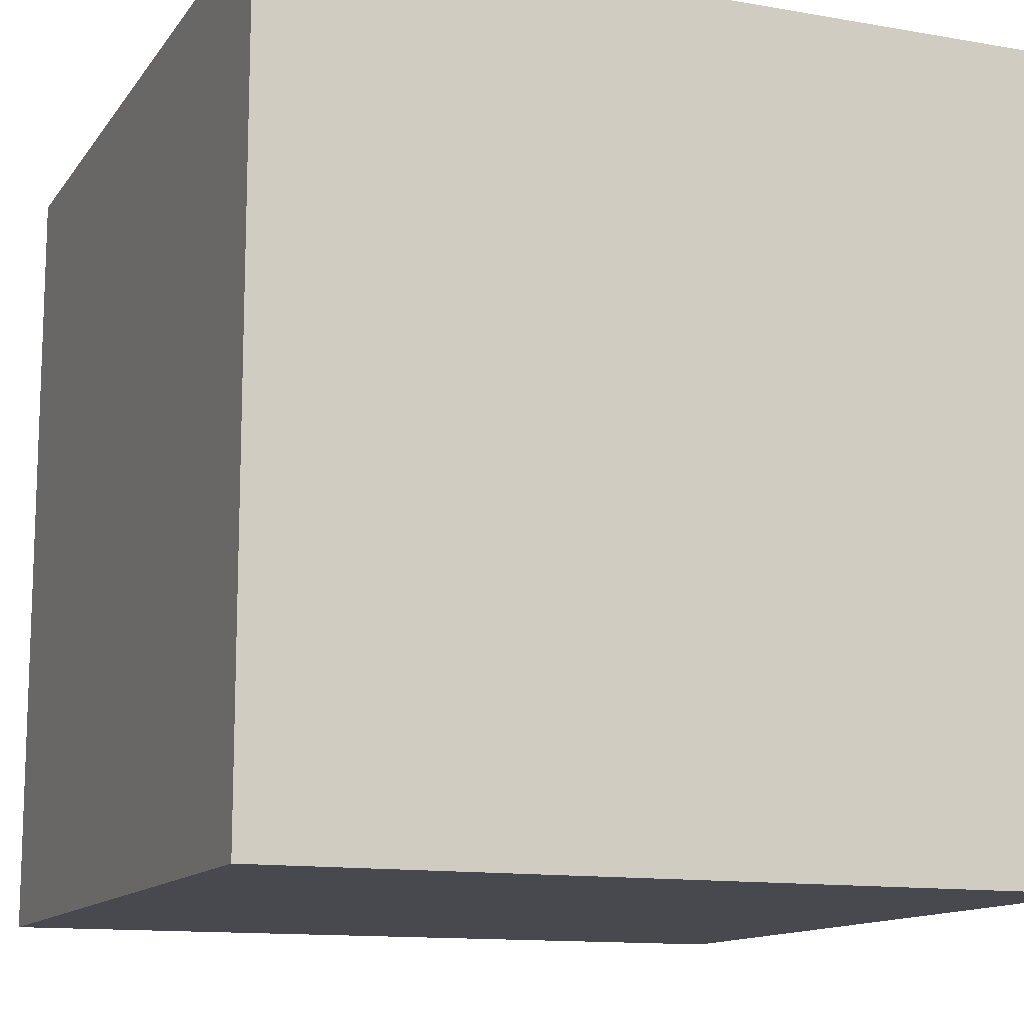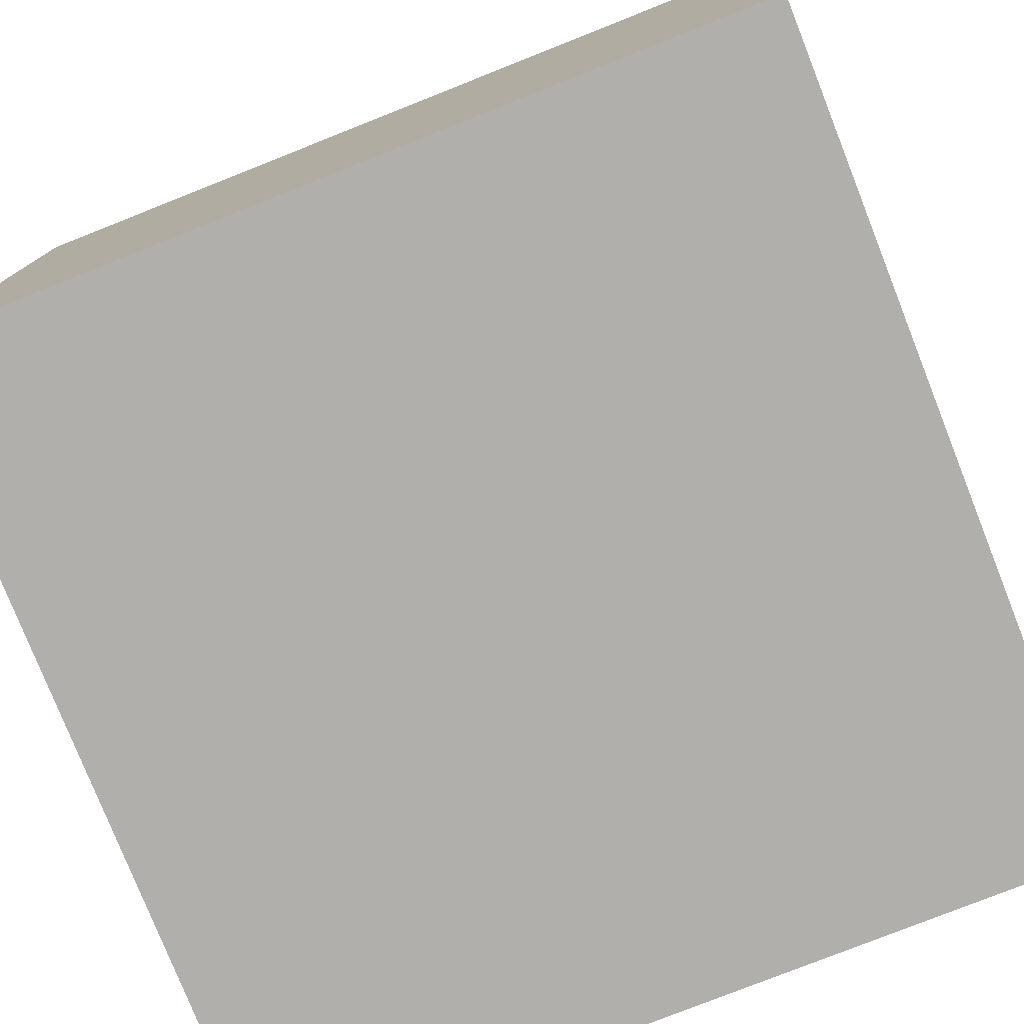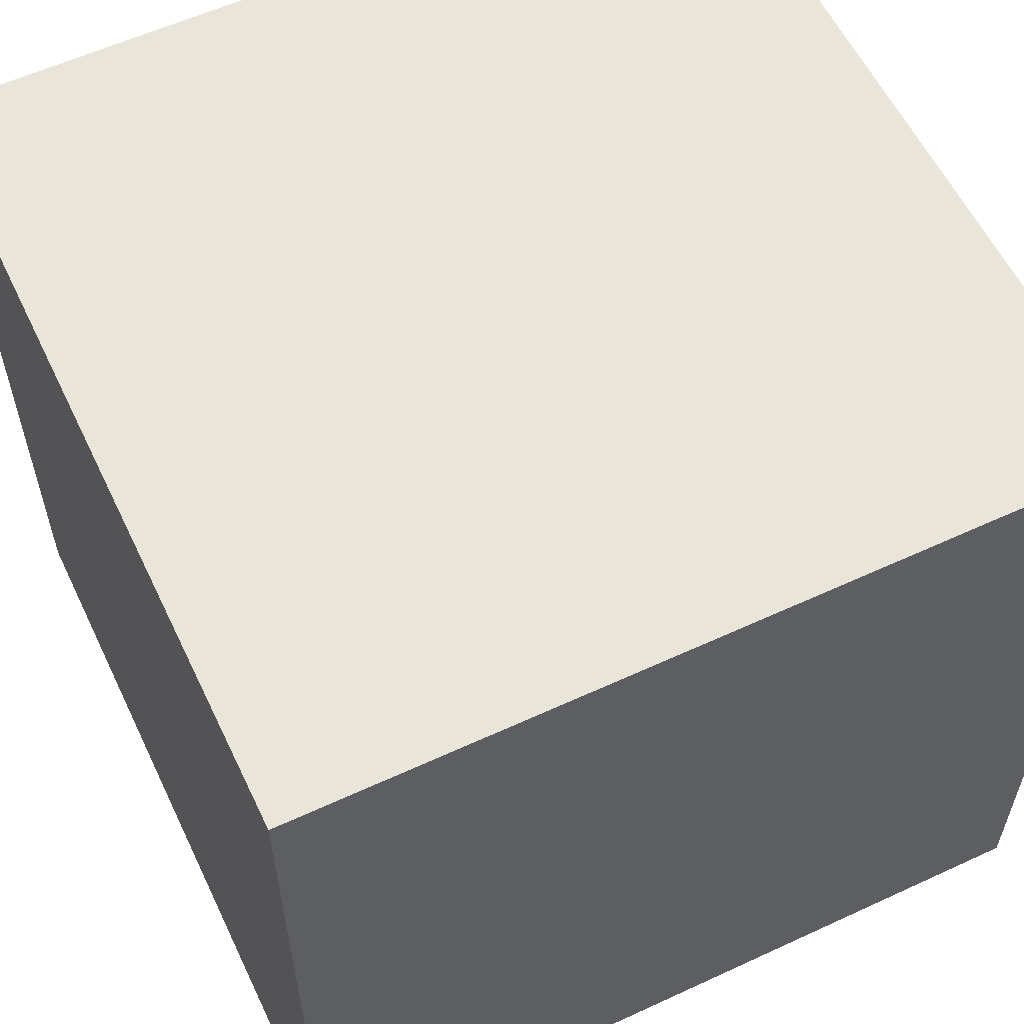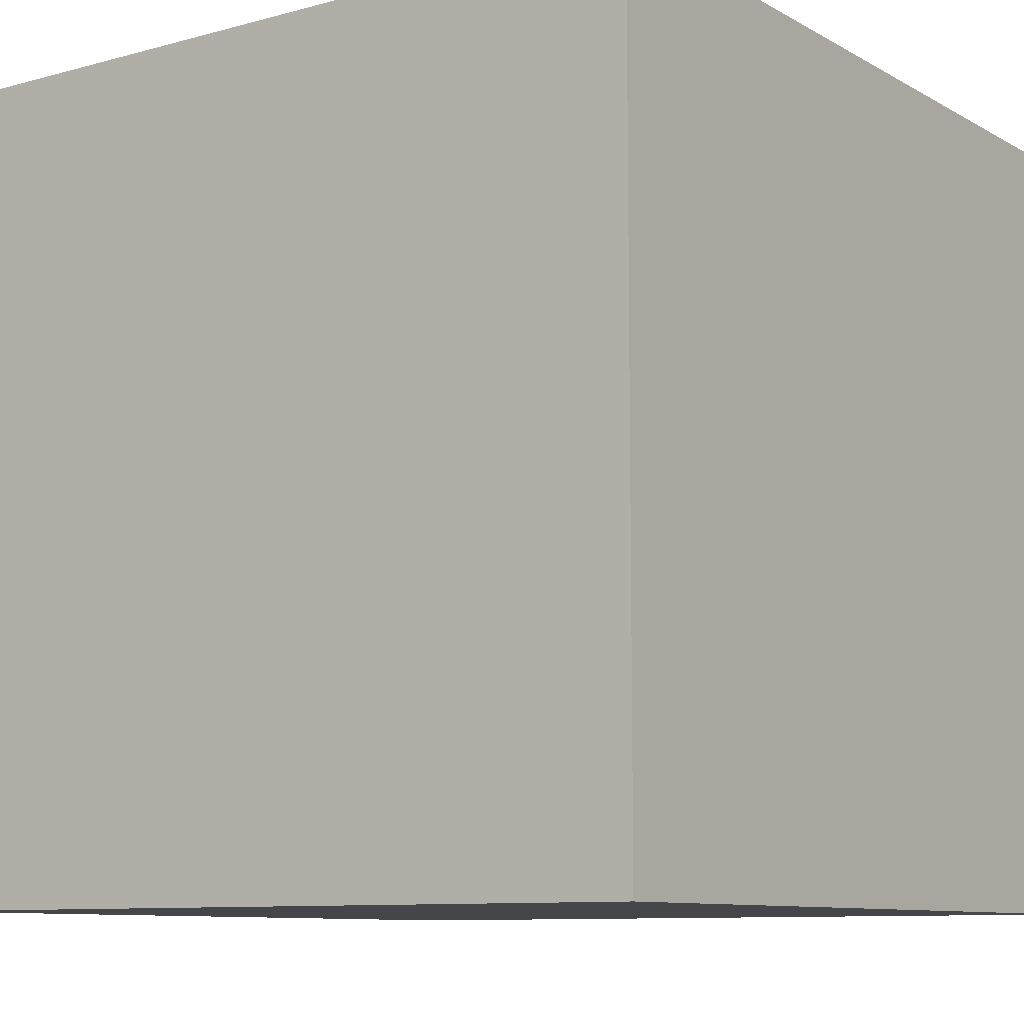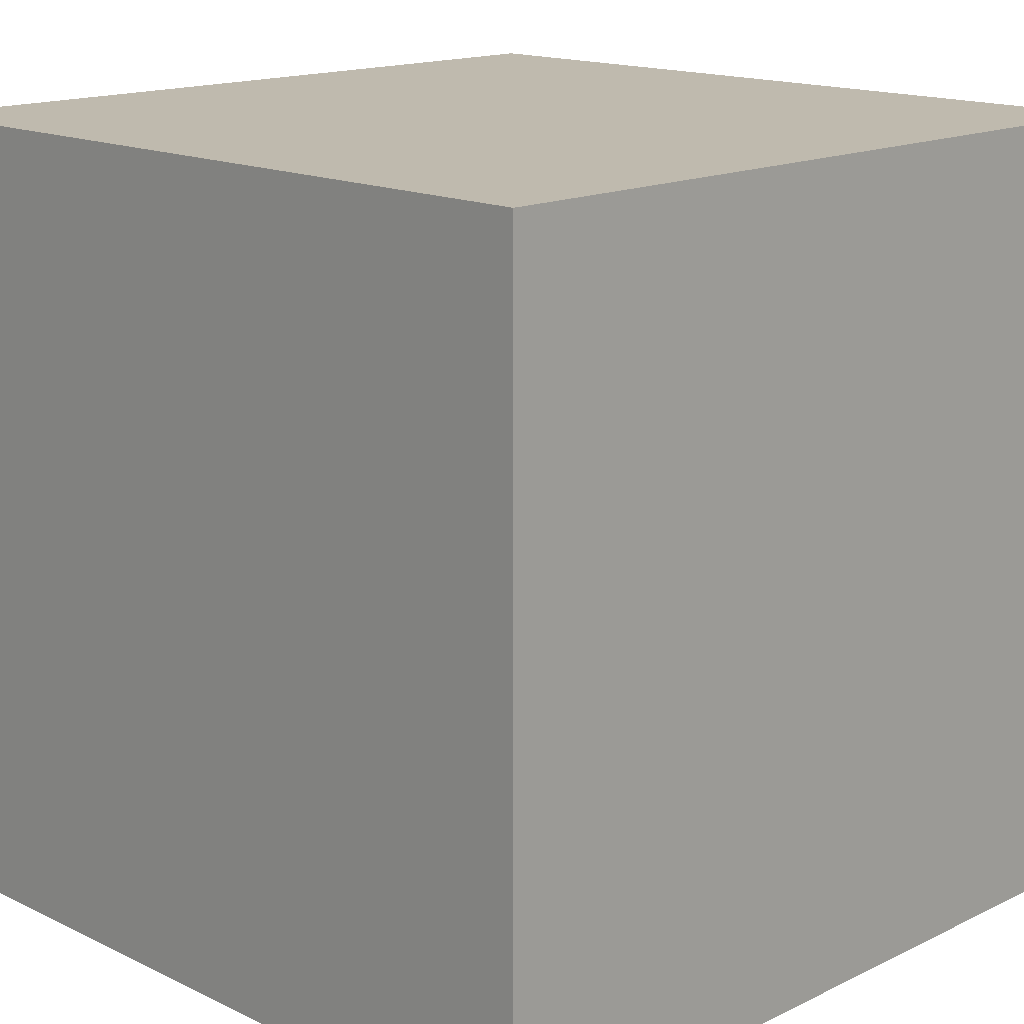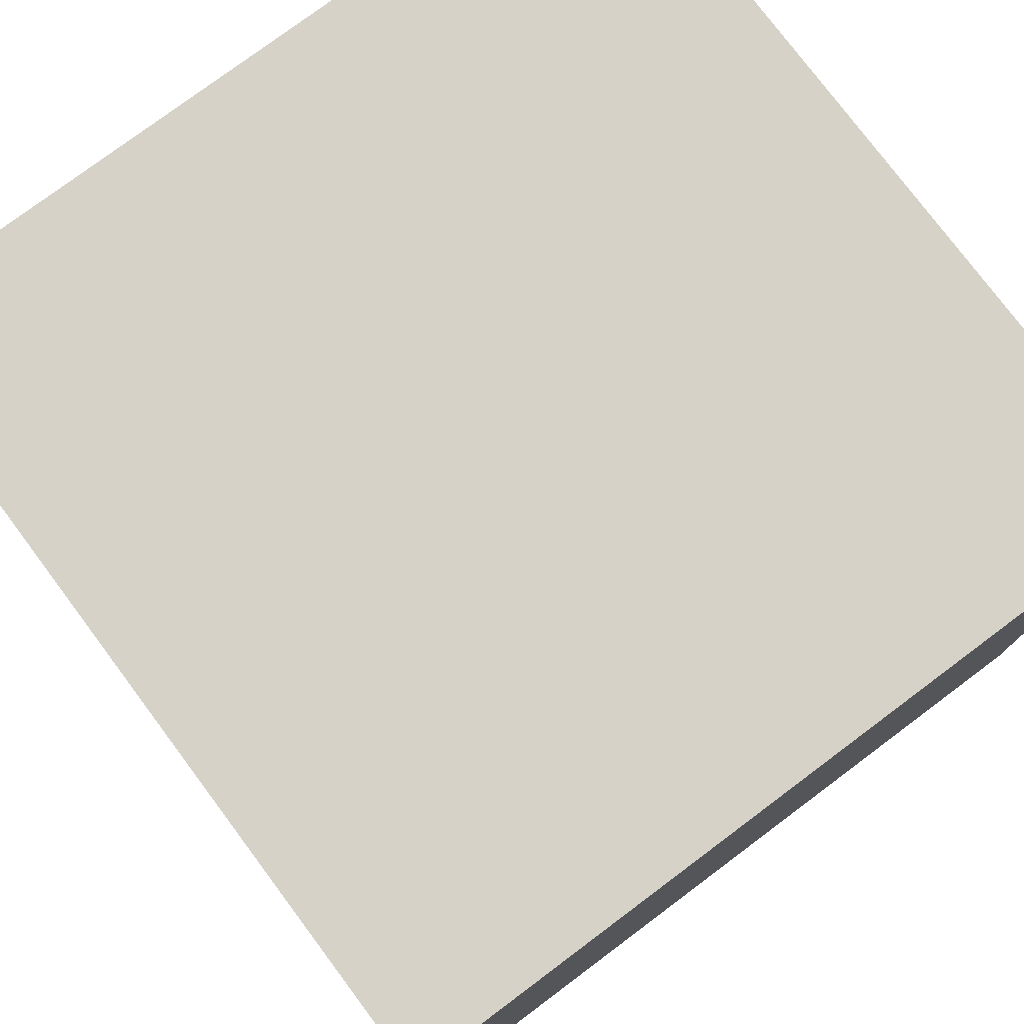
<metadata>
{"format":"obj","ext":"obj","renderer":"f3d","projection":"perspective","resolution":1024,"background":"white","views":[{"elev":-12.7,"azim":-22.1,"up":"+Z"},{"elev":-78.2,"azim":-158.4,"up":"+Z"},{"elev":58.6,"azim":-25.5,"up":"+Y"},{"elev":-9.5,"azim":35.4,"up":"+Y"},{"elev":15.7,"azim":-45.1,"up":"+Y"},{"elev":77.5,"azim":143.2,"up":"+Y"}]}
</metadata>
<code>
o Cube
v -35.93 35.93 35.93
v -35.93 35.93 -35.93
v 35.93 35.93 -35.93
v 35.93 35.93 35.93
v -35.93 -35.93 35.93
v -35.93 -35.93 -35.93
v 35.93 -35.93 -35.93
v 35.93 -35.93 35.93
f 1 2 3 4
f 5 8 7 6
f 1 5 6 2
f 2 6 7 3
f 3 7 8 4
f 5 1 4 8

</code>
